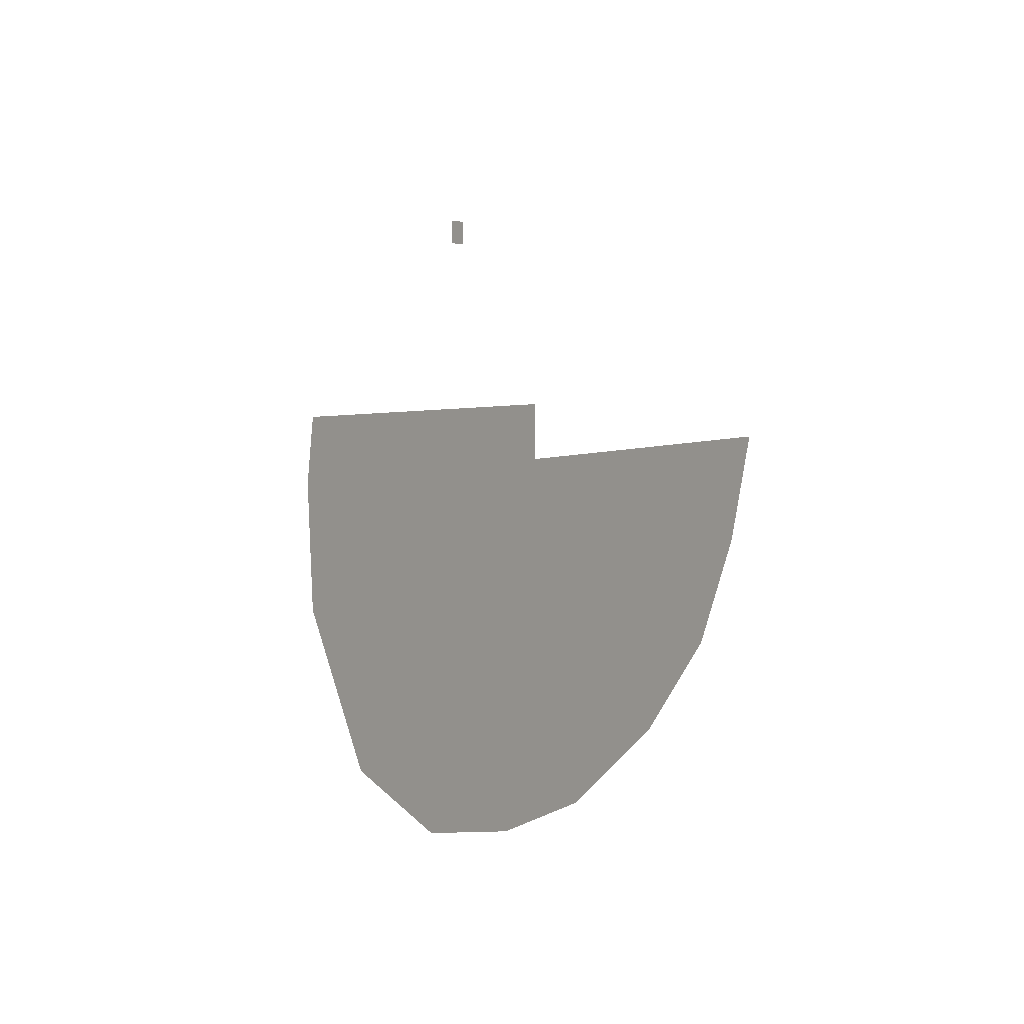
<metadata>
{"format":"obj","ext":"obj","renderer":"f3d","projection":"perspective","resolution":1024,"background":"white","views":[{"elev":4.8,"azim":-60.6,"up":"+Y"}]}
</metadata>
<code>
o CoffeeMachine_27_CoffeeMachine_27_0_GeomSubset_3
v 0.006649 0.05429 -0.2071
v -0.003351 0.05429 -0.2071
v 0.006649 0.06429 -0.2071
v -0.003351 0.06429 -0.2071
v 0.006649 0.05429 -0.2071
v -0.003351 0.05429 -0.2071
v 0.006649 0.06429 -0.2071
v -0.003351 0.06429 -0.2071
v 0.006649 0.05429 -0.2071
v -0.003351 0.05429 -0.2071
v 0.006649 0.06429 -0.2071
v -0.003351 0.06429 -0.2071
v 0.006649 0.05429 -0.2071
v -0.003351 0.05429 -0.2071
v 0.006649 0.06429 -0.2071
v -0.003351 0.06429 -0.2071
v 0.006649 0.05429 -0.2071
v -0.003351 0.05429 -0.2071
v 0.006649 0.06429 -0.2071
v -0.003351 0.06429 -0.2071
v 0.006649 0.05429 -0.2071
v -0.003351 0.05429 -0.2071
v 0.006649 0.06429 -0.2071
v -0.003351 0.06429 -0.2071
v 0.006649 0.05429 -0.2071
v -0.003351 0.05429 -0.2071
v 0.006649 0.06429 -0.2071
v -0.003351 0.06429 -0.2071
v -0.002469 -0.0621 -0.1454
v -0.2088 -0.0621 -0.1454
v -0.002469 -0.0621 0.1892
v -0.2088 -0.0621 0.1892
v -0.002469 0.1851 -0.1454
v -0.2088 0.1851 -0.1454
v -0.2088 -0.0621 0.03265
v -0.002469 -0.0621 0.03265
v -0.002469 0.1851 0.03265
v -0.2088 0.1851 0.03265
v -0.2088 -0.09469 0.03265
v -0.002469 -0.09469 0.03265
v -0.2088 -0.09469 0.1892
v -0.002469 -0.09469 0.1892
v -0.1056 -0.1498 0.1892
v -0.1056 0.1851 0.03265
v -0.1056 0.1851 -0.1454
v -0.1056 -0.02886 -0.1454
v -0.1056 -0.02886 0.03265
v -0.1056 -0.1498 0.03265
v -0.2088 -0.09469 0.08965
v -0.1056 -0.1498 0.08965
v -0.002469 -0.09469 0.08965
v -0.002469 -0.0621 0.08965
v -0.002469 0.1851 0.08966
v -0.1056 0.1851 0.08966
v -0.2088 0.1851 0.08966
v -0.2088 -0.0621 0.08965
v -0.2088 -0.09469 0.077
v -0.1056 -0.1498 0.077
v -0.002469 -0.09469 0.077
v -0.002469 -0.0621 0.077
v -0.002469 0.1851 0.077
v -0.1056 0.1851 0.077
v -0.2088 0.1851 0.077
v -0.2088 -0.0621 0.077
v -0.1794 -0.1265 0.1892
v -0.1399 -0.1466 0.1892
v -0.1399 0.1851 0.08966
v -0.1794 0.1851 0.08966
v -0.1794 0.1851 0.03265
v -0.1399 0.1851 0.03265
v -0.1794 0.1851 -0.1454
v -0.1399 0.1851 -0.1454
v -0.1794 -0.04643 -0.1454
v -0.1399 -0.03144 -0.1454
v -0.1399 -0.03144 0.03265
v -0.1794 -0.04643 0.03265
v -0.1399 -0.1466 0.03265
v -0.1794 -0.1265 0.03265
v -0.07136 -0.1466 0.1892
v -0.03185 -0.1265 0.1892
v -0.03185 0.1851 0.08966
v -0.07136 0.1851 0.08966
v -0.07136 0.1851 0.03265
v -0.03185 0.1851 0.03265
v -0.03185 0.1851 -0.1454
v -0.07136 0.1851 -0.1454
v -0.03185 -0.04643 -0.1454
v -0.07136 -0.03144 -0.1454
v -0.03185 -0.04643 0.03265
v -0.07136 -0.03144 0.03265
v -0.03185 -0.1265 0.03265
v -0.07136 -0.1466 0.03265
v -0.1794 -0.1272 0.08965
v -0.1399 -0.1464 0.08965
v -0.07136 -0.1464 0.08965
v -0.03185 -0.1272 0.08965
v -0.03185 0.1851 0.077
v -0.07136 0.1851 0.077
v -0.1399 0.1851 0.077
v -0.1794 0.1851 0.077
v -0.1794 -0.1272 0.077
v -0.1399 -0.1464 0.077
v -0.07136 -0.1464 0.077
v -0.03185 -0.1272 0.077
v -0.1794 0.1851 0.1892
v -0.1794 0.1178 0.1892
v -0.1399 0.1178 0.1892
v -0.1399 0.1851 0.1892
v -0.03185 0.1178 0.1892
v -0.03185 0.1851 0.1892
v -0.07136 0.1851 0.1892
v -0.07136 0.1178 0.1892
v -0.002469 0.1851 0.1892
v -0.002469 0.1178 0.1892
v -0.2088 0.1851 0.1892
v -0.2088 0.1178 0.1892
v -0.1056 0.1178 0.1892
v -0.1056 0.1851 0.1892
v -0.2088 0.1178 0.08966
v -0.2088 0.1178 0.077
v -0.2088 0.1178 0.03265
v -0.2088 0.1178 -0.1454
v -0.1794 0.1178 -0.1454
v -0.1399 0.1178 -0.1454
v -0.1056 0.1178 -0.1454
v -0.07136 0.1178 -0.1454
v -0.03185 0.1178 -0.1454
v -0.002469 0.1178 -0.1454
v -0.002469 0.1178 0.03265
v -0.002469 0.1178 0.077
v -0.002469 0.1178 0.08966
v 0.002566 -0.0669 0.077
v 0.002566 -0.0669 0.08965
v 0.003511 -0.0991 0.077
v 0.003511 -0.0991 0.08965
v 0.002566 0.1236 0.077
v 0.002566 0.1902 0.077
v 0.002566 0.1236 0.08966
v 0.002566 0.1902 0.08966
v -0.2138 0.1902 0.077
v -0.2138 0.1178 0.077
v -0.2138 0.1902 0.08966
v -0.2138 0.1178 0.08966
v -0.2138 -0.0669 0.077
v -0.2147 -0.0991 0.077
v -0.2138 -0.0669 0.08965
v -0.2147 -0.0991 0.08965
v -0.1794 0.1902 0.08966
v -0.1399 0.1902 0.08966
v -0.1794 0.1902 0.077
v -0.1399 0.1902 0.077
v -0.07136 0.1902 0.08966
v -0.03185 0.1902 0.08966
v -0.07136 0.1902 0.077
v -0.03185 0.1902 0.077
v -0.142 -0.1496 0.08965
v -0.1839 -0.1304 0.08965
v -0.142 -0.1496 0.077
v -0.1839 -0.1304 0.077
v -0.02733 -0.1304 0.08965
v -0.06922 -0.1496 0.08965
v -0.02733 -0.1304 0.077
v -0.06922 -0.1496 0.077
v -0.1056 -0.1529 0.077
v -0.1056 -0.1529 0.08965
v -0.1056 0.1902 0.077
v -0.1056 0.1902 0.08966
v -0.2088 -0.0621 0.04655
v -0.2088 -0.09469 0.04655
v -0.1794 -0.1266 0.04655
v -0.1399 -0.1466 0.04655
v -0.1056 -0.1498 0.04655
v -0.07136 -0.1466 0.04655
v -0.03185 -0.1266 0.04655
v -0.002469 -0.09469 0.04655
v -0.002469 -0.0621 0.04655
v -0.002469 0.1178 0.04655
v -0.002469 0.1851 0.04655
v -0.03185 0.1851 0.04655
v -0.07136 0.1851 0.04655
v -0.1056 0.1851 0.04655
v -0.1399 0.1851 0.04655
v -0.1794 0.1851 0.04655
v -0.2088 0.1851 0.04655
v -0.2088 0.1178 0.04655
v 0.002592 0.1178 0.03265
v 0.002566 0.1902 0.03265
v 0.002592 0.1178 0.04655
v 0.002566 0.1902 0.04655
v -0.2138 0.1902 0.03265
v -0.2138 0.1178 0.03265
v -0.2138 0.1902 0.04655
v -0.2138 0.1178 0.04655
v -0.2132 -0.09641 0.03265
v -0.2132 -0.09641 0.04655
v -0.2138 -0.0621 0.03265
v -0.2138 -0.0621 0.04655
v 0.002592 -0.0621 0.03265
v 0.001921 -0.09641 0.03265
v 0.001921 -0.09641 0.04655
v 0.002592 -0.0621 0.04655
v -0.1794 0.1902 0.03265
v -0.1399 0.1902 0.03265
v -0.1399 0.1902 0.04655
v -0.1794 0.1902 0.04655
v -0.1824 -0.1305 0.03264
v -0.1413 -0.1514 0.03265
v -0.1824 -0.1306 0.04655
v -0.1413 -0.1513 0.04655
v -0.07136 0.1902 0.03265
v -0.03185 0.1902 0.03265
v -0.03185 0.1902 0.04655
v -0.07136 0.1902 0.04655
v -0.06998 -0.1514 0.03265
v -0.02885 -0.1305 0.03264
v -0.06998 -0.1513 0.04655
v -0.02885 -0.1306 0.04655
v -0.1056 0.1902 0.03265
v -0.1056 0.1902 0.04655
v -0.1056 -0.1548 0.03266
v -0.1056 -0.1548 0.04656
v -0.1726 -0.1176 0.1892
v -0.1368 -0.1358 0.1892
v -0.07447 -0.1358 0.1892
v -0.0386 -0.1176 0.1892
v -0.01347 -0.0621 0.1892
v -0.01347 -0.09039 0.1892
v -0.1978 -0.0621 0.1892
v -0.1978 -0.09039 0.1892
v -0.1056 -0.1387 0.1892
v -0.1794 0.1068 0.1892
v -0.1399 0.1068 0.1892
v -0.07136 0.1068 0.1892
v -0.03185 0.1068 0.1892
v -0.01347 0.1068 0.1892
v -0.1978 0.1068 0.1892
v -0.1056 0.1068 0.1892
v -0.1683 -0.1119 0.1892
v -0.1348 -0.129 0.1892
v -0.1683 -0.0621 0.1892
v -0.1348 -0.0621 0.1892
v -0.07645 -0.129 0.1892
v -0.04289 -0.1119 0.1892
v -0.07645 -0.0621 0.1892
v -0.04289 -0.0621 0.1892
v -0.02047 -0.0621 0.1892
v -0.02047 -0.08766 0.1892
v -0.1908 -0.0621 0.1892
v -0.1908 -0.08766 0.1892
v -0.1056 -0.0621 0.1892
v -0.1056 -0.1317 0.1892
v -0.1794 0.09976 0.1892
v -0.1399 0.09976 0.1892
v -0.07136 0.09976 0.1892
v -0.03185 0.09976 0.1892
v -0.02047 0.09976 0.1892
v -0.1908 0.09976 0.1892
v -0.1056 0.09976 0.1892
v -0.1943 0.1033 0.1846
v -0.1943 -0.0621 0.1846
v -0.1943 -0.08903 0.1846
v -0.1705 -0.1148 0.1846
v -0.1358 -0.1324 0.1846
v -0.1056 -0.1352 0.1846
v -0.07546 -0.1324 0.1846
v -0.04074 -0.1148 0.1846
v -0.01697 -0.08903 0.1846
v -0.01697 -0.0621 0.1846
v -0.01697 0.1033 0.1846
v -0.03185 0.1033 0.1846
v -0.07136 0.1033 0.1846
v -0.1056 0.1033 0.1846
v -0.1399 0.1033 0.1846
v -0.1794 0.1033 0.1846
v -0.002469 -0.09469 0.1779
v -0.002469 -0.0621 0.1779
v -0.002469 0.1178 0.1779
v -0.002469 0.1851 0.1779
v -0.03185 0.1851 0.1779
v -0.07136 0.1851 0.1779
v -0.1056 0.1851 0.1779
v -0.1399 0.1851 0.1779
v -0.1794 0.1851 0.1779
v -0.2088 0.1851 0.1779
v -0.2088 0.1178 0.1779
v -0.2088 -0.0621 0.1779
v -0.2088 -0.09469 0.1779
v -0.1794 -0.1268 0.1779
v -0.1399 -0.1465 0.1779
v -0.1056 -0.1498 0.1779
v -0.07136 -0.1465 0.1779
v -0.03185 -0.1268 0.1779
v 0.003094 -0.0621 0.1779
v 0.003094 -0.0621 0.1892
v 0.002361 -0.09657 0.178
v 0.002361 -0.09657 0.1892
v 0.003094 0.1178 0.1892
v 0.003094 0.1178 0.1779
v 0.002566 0.1902 0.1779
v 0.002566 0.1902 0.1892
v -0.03185 0.1902 0.1779
v -0.03185 0.1902 0.1892
v -0.07136 0.1902 0.1779
v -0.07136 0.1902 0.1892
v -0.1056 0.1902 0.1779
v -0.1056 0.1902 0.1892
v -0.1399 0.1902 0.1892
v -0.1399 0.1902 0.1779
v -0.1794 0.1902 0.1892
v -0.1794 0.1902 0.1779
v -0.2138 0.1902 0.1892
v -0.2138 0.1902 0.1779
v -0.2143 0.1178 0.1892
v -0.2143 0.1178 0.1779
v -0.2143 -0.0621 0.1779
v -0.2143 -0.0621 0.1892
v -0.2136 -0.09657 0.178
v -0.2136 -0.09657 0.1892
v -0.1827 -0.1312 0.178
v -0.1827 -0.1309 0.1893
v -0.1414 -0.1519 0.1892
v -0.1414 -0.1517 0.1779
v -0.1056 -0.1553 0.1779
v -0.1056 -0.1553 0.1892
v -0.06985 -0.1517 0.1779
v -0.06985 -0.1519 0.1892
v -0.02855 -0.1309 0.1893
v -0.02856 -0.1312 0.178
v 0.004855 -0.2179 -0.1801
v 0.08831 -0.1965 -0.1801
v 0.16 -0.1559 -0.1801
v 0.2014 -0.1036 -0.1801
v 0.2263 -0.03931 -0.1801
v 0.004855 0.2161 -0.1801
v 0.1994 -0.03931 -0.148
v 0.004855 -0.03931 -0.148
v 0.1773 -0.09181 -0.148
v 0.1399 -0.1405 -0.148
v 0.08073 -0.1743 -0.148
v 0.004855 -0.1953 -0.148
v 0.2263 0.1821 -0.1801
v 0.1923 0.2161 -0.1801
v -0.1294 -0.2024 -0.1801
v -0.06542 -0.2166 -0.1801
v -0.1899 -0.1622 -0.1801
v -0.2242 -0.09329 -0.1801
v -0.2281 -0.03931 -0.1801
v -0.05856 -0.195 -0.148
v -0.03362 -0.03931 -0.148
v -0.1183 -0.1832 -0.148
v -0.1683 -0.1491 -0.148
v -0.1987 -0.08517 -0.148
v -0.2012 -0.03931 -0.148
v -0.1941 0.2161 -0.1801
v -0.2281 0.1821 -0.1801
v -0.03362 0.2161 -0.1801
v 0.004855 -0.03931 -0.2039
v -0.03362 -0.03931 -0.2039
v 0.2133 -0.03688 -0.2039
v 0.2133 0.1767 -0.2039
v 0.187 0.2031 -0.2039
v -0.06388 -0.2036 -0.1801
v -0.06387 -0.2036 -0.2039
v -0.1242 -0.1903 -0.2039
v -0.1242 -0.1903 -0.1801
v 0.08341 -0.1844 -0.1801
v 0.08341 -0.1844 -0.2039
v 0.003337 -0.2049 -0.2039
v 0.003337 -0.2049 -0.1801
v 0.1517 -0.1457 -0.1801
v 0.1517 -0.1457 -0.2039
v 0.1901 -0.09676 -0.1801
v 0.1901 -0.09676 -0.2039
v 0.2133 -0.03688 -0.1801
v -0.2114 -0.08979 -0.1801
v -0.2114 -0.08979 -0.2039
v -0.2151 -0.03884 -0.2039
v -0.2151 -0.03884 -0.1801
v -0.1799 -0.1533 -0.2039
v -0.1799 -0.1533 -0.1801
v -0.1888 0.2031 -0.2039
v -0.03362 0.2031 -0.2039
v 0.187 0.2031 -0.1801
v 0.2133 0.1767 -0.1801
v -0.2151 0.1767 -0.1801
v -0.2151 0.1767 -0.2039
v -0.1888 0.2031 -0.1801
v 0.004855 0.2031 -0.1801
v 0.004855 0.2031 -0.2039
v -0.03362 0.2031 -0.1801
v -0.03362 0.1767 -0.2039
v 0.004855 0.1767 -0.2039
v -0.1977 -0.01594 -0.148
v -0.03362 -0.01594 -0.148
v 0.2263 -0.01595 -0.1801
v 0.2133 -0.01594 -0.1801
v 0.2133 -0.01594 -0.2039
v 0.004855 -0.01594 -0.2039
v -0.03362 -0.01594 -0.2039
v -0.2151 -0.01594 -0.2039
v -0.2151 -0.01594 -0.1801
v -0.2281 -0.01595 -0.1801
v 0.1994 -0.03931 -0.1439
v 0.1959 -0.01594 -0.1439
v 0.2263 -0.01595 -0.1439
v 0.2263 -0.03931 -0.1439
v 0.2014 -0.1036 -0.1439
v 0.1773 -0.09181 -0.1439
v 0.16 -0.1559 -0.1439
v 0.1399 -0.1405 -0.1439
v 0.08831 -0.1965 -0.1439
v 0.08073 -0.1743 -0.1439
v 0.004855 -0.2179 -0.1439
v 0.004855 -0.1953 -0.1439
v -0.06542 -0.2166 -0.1439
v -0.1294 -0.2024 -0.1439
v -0.1183 -0.1832 -0.1439
v -0.05856 -0.195 -0.1439
v -0.1899 -0.1622 -0.1439
v -0.1683 -0.1491 -0.1439
v -0.2242 -0.09329 -0.1439
v -0.1987 -0.08517 -0.1439
v -0.2281 -0.03931 -0.1439
v -0.2012 -0.03931 -0.1439
v -0.1977 -0.01594 -0.1439
v -0.2281 -0.01595 -0.1439
v 0.004855 -0.03931 -0.1439
v 0.004855 -0.01594 -0.1439
v -0.03362 -0.03931 -0.1439
v -0.03362 -0.01594 -0.1439
v -0.1941 0.2161 -0.1439
v -0.2281 0.1821 -0.1439
v -0.03362 0.2161 -0.1439
v 0.004855 0.2161 -0.1439
v 0.1923 0.2161 -0.1439
v 0.2263 0.1821 -0.1439
v 0.2021 -0.061 -0.1527
v -0.003152 -0.061 -0.1527
v 0.2021 0.186 0.02649
v -0.003152 0.186 0.02649
v 0.2021 0.186 -0.1527
v -0.003152 0.186 -0.1527
v 0.2021 0.09363 0.1839
v -0.003152 0.09363 0.1839
v -0.003152 0.186 0.1839
v 0.2021 0.186 0.1839
v 0.1889 -0.061 -0.1527
v 0.01008 -0.061 -0.1527
v 0.1889 0.1712 -0.1527
v 0.01008 0.1712 -0.1527
v 0.1838 -0.061 -0.1527
v 0.01516 -0.061 -0.1527
v 0.1838 0.1662 -0.1527
v 0.01516 0.1662 -0.1527
v 0.01262 -0.05821 -0.1499
v 0.01262 0.1687 -0.1499
v 0.1864 0.1687 -0.1499
v 0.1864 -0.05821 -0.1499
v 0.01394 -0.06155 0.009676
v 0.01008 -0.06152 0.000477
v 0.02329 -0.06156 0.01349
v 0.02585 -0.05876 0.01099
v 0.01649 -0.05875 0.00718
v 0.01262 -0.05872 -0.002008
v 0.185 -0.06155 0.009676
v 0.1757 -0.06156 0.01349
v 0.1889 -0.06152 0.000477
v 0.1731 -0.05876 0.01099
v 0.1825 -0.05875 0.00718
v 0.1864 -0.05872 -0.002008
v 0.18 -0.06153 0.004682
v 0.1838 -0.0615 -0.004501
v 0.1706 -0.06154 0.008486
v 0.01904 -0.06153 0.004682
v 0.0284 -0.06154 0.008486
v 0.01516 -0.0615 -0.004501
v 0.1313 -0.05335 -0.05992
v 0.06501 -0.05335 -0.05992
v 0.1313 -0.05284 -0.08777
v 0.06498 -0.05284 -0.08777
v 0.09816 -0.0615 -0.004501
v 0.09816 -0.06153 0.004682
v 0.09816 -0.06154 0.008486
v 0.09816 -0.05876 0.01099
v 0.09816 -0.06156 0.01349
v 0.09816 0.09363 0.1839
v 0.09816 0.186 0.1839
v 0.09816 0.186 0.02649
v 0.09816 0.186 -0.1527
v 0.09816 0.1712 -0.1527
v 0.09816 0.1687 -0.1499
v 0.09816 0.1662 -0.1527
v 0.09816 -0.061 -0.1527
v 0.09816 -0.05295 -0.08777
v 0.09816 -0.05345 -0.05992
v 0.1872 -0.02947 0.05908
v 0.1823 -0.02609 0.06251
v 0.09816 -0.02609 0.06251
v 0.09837 -0.02947 0.05908
v 0.09816 0.0615 0.1514
v 0.09816 0.05812 0.1479
v 0.1823 0.05812 0.1479
v 0.1872 0.0615 0.1514
v 0.01463 -0.02609 0.06251
v 0.009728 -0.02947 0.05908
v 0.01463 0.05812 0.1479
v 0.009728 0.0615 0.1514
v 0.1847 0.06264 0.1468
v 0.1847 -0.02495 0.058
v 0.09816 -0.02495 0.058
v 0.01218 -0.02495 0.058
v 0.01218 0.06264 0.1468
v 0.09816 0.06264 0.1468
v 0.1363 -0.05952 -0.07526
v 0.1363 -0.05956 -0.06906
v 0.1325 -0.05471 -0.06906
v 0.1326 -0.05466 -0.07526
v 0.09816 -0.07923 -0.06285
v 0.09816 -0.07313 -0.06285
v 0.09816 -0.07313 -0.08146
v 0.09816 -0.07923 -0.08146
v 0.1089 -0.07749 -0.06285
v 0.1079 -0.07173 -0.06285
v 0.1079 -0.07173 -0.08146
v 0.1089 -0.07749 -0.08146
v 0.1195 -0.07334 -0.06359
v 0.1175 -0.06792 -0.06419
v 0.1175 -0.06792 -0.08012
v 0.1195 -0.07334 -0.08072
v 0.1288 -0.06819 -0.06584
v 0.1258 -0.06311 -0.06608
v 0.1258 -0.06311 -0.07823
v 0.1288 -0.06819 -0.07847
v 0.06001 -0.05952 -0.07526
v 0.06007 -0.05956 -0.06906
v 0.06382 -0.05471 -0.06906
v 0.06376 -0.05466 -0.07526
v 0.08745 -0.07749 -0.06285
v 0.08842 -0.07173 -0.06285
v 0.08842 -0.07173 -0.08146
v 0.08745 -0.07749 -0.08146
v 0.07686 -0.07334 -0.06359
v 0.07881 -0.06792 -0.06419
v 0.07881 -0.06792 -0.08012
v 0.07686 -0.07334 -0.08072
v 0.06757 -0.06819 -0.06584
v 0.07049 -0.06311 -0.06608
v 0.07049 -0.06311 -0.07823
v 0.06757 -0.06819 -0.07847
v 0.1385 -0.06146 -0.05396
v 0.1369 -0.06071 -0.05543
v 0.09816 -0.0615 -0.05396
v 0.09816 -0.06069 -0.05541
v 0.1386 -0.06088 -0.09406
v 0.1371 -0.06014 -0.0926
v 0.09816 -0.061 -0.09408
v 0.09816 -0.06021 -0.09262
v 0.05787 -0.06146 -0.05398
v 0.05939 -0.06071 -0.05543
v 0.05774 -0.06088 -0.09407
v 0.05926 -0.06014 -0.0926
v 0.2021 -0.06161 0.02649
v -0.003152 -0.06161 0.02649
v 0.09848 -0.06161 0.02649
v 0.1754 -0.006619 0.083
v 0.0211 -0.006619 0.083
v 0.1754 0.04008 0.1305
v 0.0211 0.04008 0.1305
v 0.0881 -0.04682 0.05
v 0.09055 -0.04425 0.05263
v 0.09423 -0.04253 0.05438
v 0.09857 -0.04192 0.055
v 0.1029 -0.04253 0.05438
v 0.1066 -0.04425 0.05263
v 0.109 -0.04682 0.05
v 0.1099 -0.04986 0.0469
v 0.109 -0.05289 0.0438
v 0.1066 -0.05546 0.04118
v 0.1029 -0.05718 0.03942
v 0.09857 -0.05779 0.03881
v 0.09423 -0.05718 0.03942
v 0.09055 -0.05546 0.04118
v 0.0881 -0.05289 0.0438
v 0.08724 -0.04986 0.0469
v 0.0929 -0.04895 0.0493
v 0.09423 -0.04756 0.05072
v 0.09622 -0.04663 0.05167
v 0.09857 -0.0463 0.052
v 0.1009 -0.04663 0.05167
v 0.1029 -0.04756 0.05072
v 0.1042 -0.04895 0.0493
v 0.1047 -0.05059 0.04762
v 0.1042 -0.05223 0.04595
v 0.1029 -0.05363 0.04453
v 0.1009 -0.05456 0.04358
v 0.09857 -0.05488 0.04324
v 0.09622 -0.05456 0.04358
v 0.09423 -0.05363 0.04453
v 0.0929 -0.05223 0.04595
v 0.09244 -0.05059 0.04762
v 0.09857 -0.05085 0.04788
v 0.08148 -0.04209 0.0492
v 0.08549 -0.03789 0.05348
v 0.08148 -0.04045 0.04759
v 0.08549 -0.03625 0.05188
v 0.09149 -0.03508 0.05635
v 0.09149 -0.03344 0.05474
v 0.09857 -0.0341 0.05735
v 0.09857 -0.03246 0.05574
v 0.1056 -0.03508 0.05635
v 0.1056 -0.03344 0.05474
v 0.1116 -0.03789 0.05348
v 0.1116 -0.03625 0.05188
v 0.1157 -0.04209 0.0492
v 0.1157 -0.04045 0.04759
v 0.1171 -0.04704 0.04414
v 0.1171 -0.0454 0.04254
v 0.1157 -0.05199 0.03909
v 0.1157 -0.05035 0.03748
v 0.1116 -0.05619 0.03481
v 0.1116 -0.05455 0.0332
v 0.1056 -0.059 0.03194
v 0.1056 -0.05736 0.03033
v 0.09857 -0.05998 0.03094
v 0.09857 -0.05834 0.02933
v 0.09149 -0.059 0.03194
v 0.09149 -0.05736 0.03033
v 0.08549 -0.05619 0.03481
v 0.08549 -0.05455 0.0332
v 0.08148 -0.05199 0.03909
v 0.08148 -0.05035 0.03748
v 0.08008 -0.04704 0.04414
v 0.08008 -0.0454 0.04254
v 0.08511 -0.04422 0.04918
v 0.08334 -0.04263 0.04865
v 0.08826 -0.04091 0.05256
v 0.08692 -0.03889 0.05247
v 0.09299 -0.0387 0.05482
v 0.09226 -0.03639 0.05502
v 0.09857 -0.03792 0.05561
v 0.09857 -0.03551 0.05591
v 0.1041 -0.0387 0.05482
v 0.1049 -0.03639 0.05502
v 0.1089 -0.04091 0.05256
v 0.1102 -0.03889 0.05247
v 0.112 -0.04422 0.04918
v 0.1138 -0.04263 0.04865
v 0.1131 -0.04812 0.0452
v 0.115 -0.04704 0.04414
v 0.112 -0.05202 0.04122
v 0.1138 -0.05145 0.03964
v 0.1089 -0.05533 0.03784
v 0.1102 -0.0552 0.03582
v 0.1041 -0.05754 0.03559
v 0.1049 -0.0577 0.03327
v 0.09857 -0.05832 0.03479
v 0.09857 -0.05857 0.03238
v 0.09299 -0.05754 0.03559
v 0.09226 -0.0577 0.03327
v 0.08826 -0.05533 0.03784
v 0.08692 -0.0552 0.03582
v 0.08511 -0.05202 0.04122
v 0.08334 -0.05145 0.03964
v 0.084 -0.04812 0.0452
v 0.08209 -0.04704 0.04414
v 0.08393 -0.0419 0.04759
v 0.08362 -0.04158 0.04747
v 0.08713 -0.03791 0.05122
v 0.08736 -0.0383 0.05127
v 0.08272 -0.04614 0.04326
v 0.08239 -0.04592 0.04304
v 0.09237 -0.03546 0.05372
v 0.09251 -0.0359 0.05372
v 0.09857 -0.03459 0.0546
v 0.09857 -0.03505 0.05458
v 0.1048 -0.03546 0.05372
v 0.1046 -0.0359 0.05372
v 0.11 -0.03791 0.05122
v 0.1098 -0.0383 0.05127
v 0.1135 -0.04158 0.04747
v 0.1132 -0.0419 0.04759
v 0.1147 -0.04592 0.04304
v 0.1144 -0.04614 0.04326
v 0.1135 -0.05025 0.03862
v 0.1132 -0.05038 0.03893
v 0.11 -0.05392 0.03487
v 0.1098 -0.05398 0.03526
v 0.1048 -0.05638 0.03237
v 0.1046 -0.05639 0.03281
v 0.09857 -0.05724 0.03149
v 0.09857 -0.05723 0.03195
v 0.09237 -0.05638 0.03237
v 0.09251 -0.05639 0.03281
v 0.08713 -0.05392 0.03487
v 0.08736 -0.05398 0.03526
v 0.08362 -0.05025 0.03862
v 0.08393 -0.05039 0.03893
f 13 14 16 15
f 336 335 337 338
f 336 338 339 340
f 349 348 350 351
f 393 394 349 353
f 349 351 352 353
f 336 340 348 349

</code>
